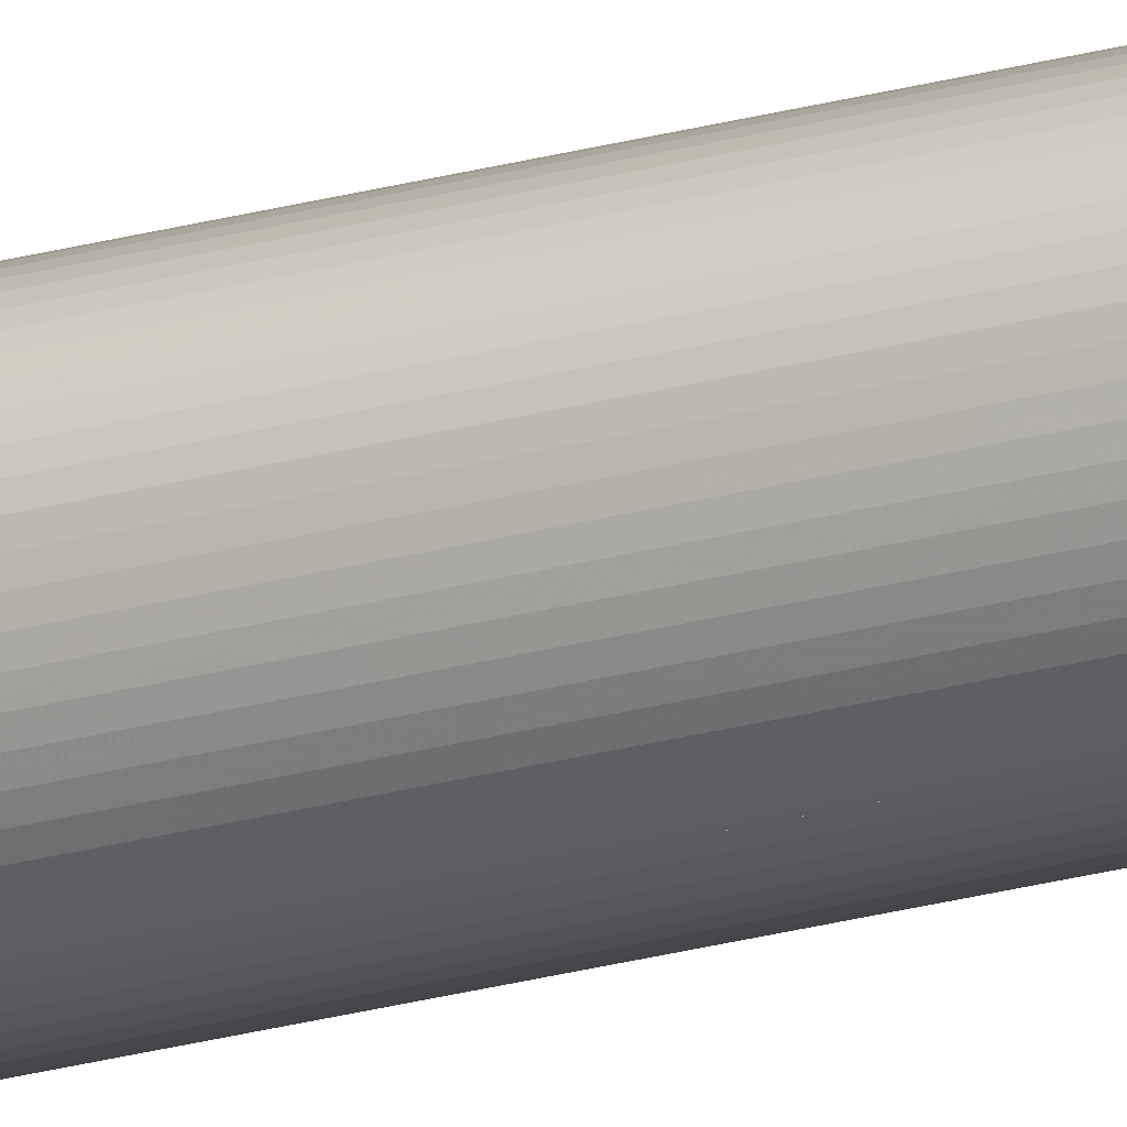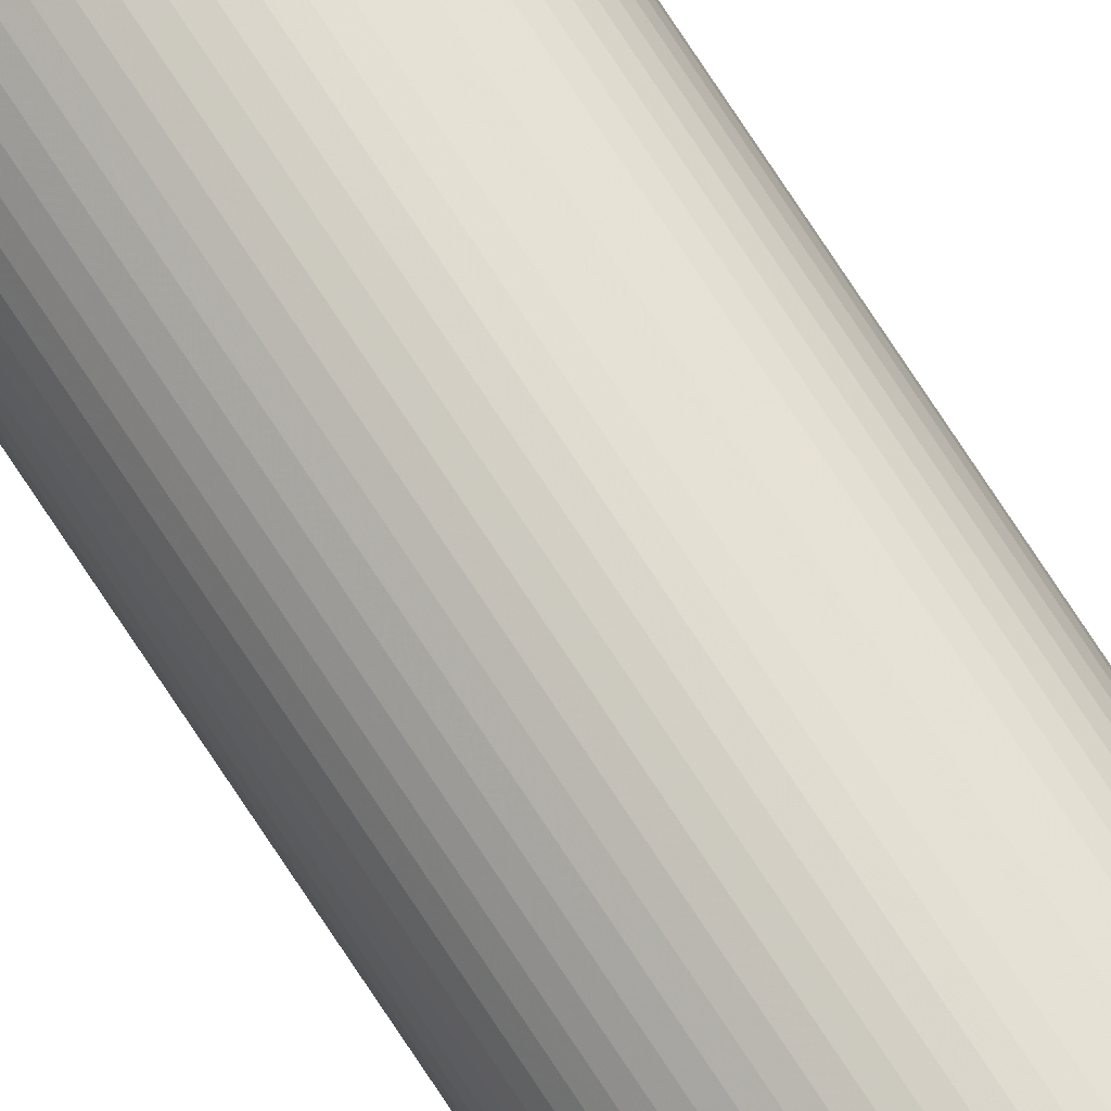
<metadata>
{"format":"obj","ext":"obj","renderer":"f3d","projection":"perspective","resolution":1024,"background":"white","views":[{"elev":-19.5,"azim":119.6,"up":"+Z"},{"elev":71.7,"azim":-32.8,"up":"+Z"}]}
</metadata>
<code>
v -0.1 14.52 -1.827e-07
v -0.09952 14.52 0.009802
v -0.09808 14.52 0.01951
v -0.09569 14.52 0.02903
v -0.09239 14.52 0.03827
v -0.08819 14.52 0.04714
v -0.08315 14.52 0.05556
v -0.0773 14.52 0.06344
v -0.07071 14.52 0.07071
v -0.06344 14.52 0.0773
v -0.05556 14.52 0.08315
v -0.04714 14.52 0.08819
v -0.03827 14.52 0.09239
v -0.02903 14.52 0.09569
v -0.01951 14.52 0.09808
v -0.009801 14.52 0.09952
v 6.224e-07 14.52 0.1
v 0.009802 14.52 0.09952
v 0.01951 14.52 0.09808
v 0.02903 14.52 0.09569
v 0.03827 14.52 0.09239
v 0.04714 14.52 0.08819
v 0.05556 14.52 0.08315
v 0.06344 14.52 0.0773
v 0.07071 14.52 0.07071
v 0.0773 14.52 0.06344
v 0.08315 14.52 0.05556
v 0.08819 14.52 0.04714
v 0.09239 14.52 0.03827
v 0.09569 14.52 0.02903
v 0.09808 14.52 0.01951
v 0.09952 14.52 0.009802
v 0.1 14.52 -1.914e-07
v 0.09952 14.52 -0.009802
v 0.09808 14.52 -0.01951
v 0.09569 14.52 -0.02903
v 0.09239 14.52 -0.03827
v 0.08819 14.52 -0.04714
v 0.08315 14.52 -0.05556
v 0.0773 14.52 -0.06344
v 0.07071 14.52 -0.07071
v 0.06344 14.52 -0.0773
v 0.05556 14.52 -0.08315
v 0.04714 14.52 -0.08819
v 0.03827 14.52 -0.09239
v 0.02903 14.52 -0.09569
v 0.01951 14.52 -0.09808
v 0.009802 14.52 -0.09952
v 6.049e-07 14.52 -0.1
v -0.009801 14.52 -0.09952
v -0.01951 14.52 -0.09808
v -0.02903 14.52 -0.09569
v -0.03827 14.52 -0.09239
v -0.04714 14.52 -0.08819
v -0.05556 14.52 -0.08315
v -0.06344 14.52 -0.0773
v -0.07071 14.52 -0.07071
v -0.0773 14.52 -0.06344
v -0.08315 14.52 -0.05556
v -0.08819 14.52 -0.04714
v -0.09239 14.52 -0.03827
v -0.09569 14.52 -0.02903
v -0.09808 14.52 -0.01951
v -0.09952 14.52 -0.009802
v -0.1 -2.455 0
v -0.09952 -2.455 0.009802
v -0.09808 -2.455 0.01951
v -0.09569 -2.455 0.02903
v -0.09239 -2.455 0.03827
v -0.08819 -2.455 0.04714
v -0.08315 -2.455 0.05556
v -0.0773 -2.455 0.06344
v -0.07071 -2.455 0.07071
v -0.06344 -2.455 0.0773
v -0.05556 -2.455 0.08315
v -0.04714 -2.455 0.08819
v -0.03827 -2.455 0.09239
v -0.02903 -2.455 0.09569
v -0.01951 -2.455 0.09808
v -0.009802 -2.455 0.09952
v 0 -2.455 0.1
v 0.009802 -2.455 0.09952
v 0.01951 -2.455 0.09808
v 0.02903 -2.455 0.09569
v 0.03827 -2.455 0.09239
v 0.04714 -2.455 0.08819
v 0.05556 -2.455 0.08315
v 0.06344 -2.455 0.0773
v 0.07071 -2.455 0.07071
v 0.0773 -2.455 0.06344
v 0.08315 -2.455 0.05556
v 0.08819 -2.455 0.04714
v 0.09239 -2.455 0.03827
v 0.09569 -2.455 0.02903
v 0.09808 -2.455 0.01951
v 0.09952 -2.455 0.009802
v 0.1 -2.455 0
v 0.09952 -2.455 -0.009802
v 0.09808 -2.455 -0.01951
v 0.09569 -2.455 -0.02903
v 0.09239 -2.455 -0.03827
v 0.08819 -2.455 -0.04714
v 0.08315 -2.455 -0.05556
v 0.0773 -2.455 -0.06344
v 0.07071 -2.455 -0.07071
v 0.06344 -2.455 -0.0773
v 0.05556 -2.455 -0.08315
v 0.04714 -2.455 -0.08819
v 0.03827 -2.455 -0.09239
v 0.02903 -2.455 -0.09569
v 0.01951 -2.455 -0.09808
v 0.009802 -2.455 -0.09952
v 0 -2.455 -0.1
v -0.009802 -2.455 -0.09952
v -0.01951 -2.455 -0.09808
v -0.02903 -2.455 -0.09569
v -0.03827 -2.455 -0.09239
v -0.04714 -2.455 -0.08819
v -0.05556 -2.455 -0.08315
v -0.06344 -2.455 -0.0773
v -0.07071 -2.455 -0.07071
v -0.0773 -2.455 -0.06344
v -0.08315 -2.455 -0.05556
v -0.08819 -2.455 -0.04714
v -0.09239 -2.455 -0.03827
v -0.09569 -2.455 -0.02903
v -0.09808 -2.455 -0.01951
v -0.09952 -2.455 -0.009802
v -0.03651 3.88 -0.09302
v -0.03651 4.328 -0.09302
v 0.03649 3.88 -0.09302
v 0.02903 3.88 -0.09569
v 0.01951 3.88 -0.09808
v 0.009802 3.88 -0.09952
v 2.188e-07 3.88 -0.1
v -0.009801 3.88 -0.09952
v -0.01951 3.88 -0.09808
v -0.02903 3.88 -0.09569
v 0.03651 4.328 -0.09302
v 0.01951 4.328 -0.09808
v 0.02903 4.328 -0.09569
v 2.351e-07 4.328 -0.1
v 0.009802 4.328 -0.09952
v -0.01951 4.328 -0.09808
v -0.009801 4.328 -0.09952
v -0.02903 4.328 -0.09569
v -0.03651 4.328 -0.06481
v -0.03651 3.88 -0.06481
v 0.03649 4.328 -0.06481
v 0.03649 3.88 -0.06481
v -0.03651 8.91 -0.09302
v -0.03651 9.358 -0.09302
v 0.02903 8.91 -0.09569
v 0.01951 8.91 -0.09808
v 0.009802 8.91 -0.09952
v 4.013e-07 8.91 -0.1
v -0.009801 8.91 -0.09952
v -0.01951 8.91 -0.09808
v 0.03649 8.91 -0.09302
v -0.02903 8.91 -0.09569
v 0.03649 9.358 -0.09302
v 0.009802 9.358 -0.09952
v 0.01951 9.358 -0.09808
v 0.02903 9.358 -0.09569
v -0.009801 9.358 -0.09952
v 4.175e-07 9.358 -0.1
v -0.02903 9.358 -0.09569
v -0.01951 9.358 -0.09808
v -0.03651 9.358 -0.06481
v -0.03651 8.91 -0.06481
v 0.03649 9.358 -0.06481
v 0.03649 8.91 -0.06481
v -0.03651 13.94 -0.09302
v -0.03651 14.39 -0.09302
v 0.01951 13.94 -0.09808
v 0.009802 13.94 -0.09952
v 5.838e-07 13.94 -0.1
v -0.009801 13.94 -0.09952
v -0.01951 13.94 -0.09808
v -0.02903 13.94 -0.09569
v 0.03649 13.94 -0.09302
v 0.02903 13.94 -0.09569
v 0.03649 14.39 -0.09302
v 0.01951 14.39 -0.09808
v 6.001e-07 14.39 -0.1
v -0.01951 14.39 -0.09808
v 0.009802 14.39 -0.09952
v -0.009801 14.39 -0.09952
v -0.02903 14.39 -0.09569
v 0.02903 14.39 -0.09569
v -0.03651 14.39 -0.06481
v -0.03651 13.94 -0.06481
v 0.03649 14.39 -0.06481
v 0.03649 13.94 -0.06481
f 1 2 66
f 66 65 1
f 2 3 67
f 67 66 2
f 3 4 68
f 68 67 3
f 4 5 69
f 69 68 4
f 5 6 70
f 70 69 5
f 6 7 71
f 71 70 6
f 7 8 72
f 72 71 7
f 8 9 73
f 73 72 8
f 9 10 74
f 74 73 9
f 10 11 75
f 75 74 10
f 11 12 76
f 76 75 11
f 12 13 77
f 77 76 12
f 13 14 78
f 78 77 13
f 14 15 79
f 79 78 14
f 15 16 80
f 80 79 15
f 16 17 81
f 81 80 16
f 17 18 82
f 82 81 17
f 18 19 83
f 83 82 18
f 19 20 84
f 84 83 19
f 20 21 85
f 85 84 20
f 21 22 86
f 86 85 21
f 22 23 87
f 87 86 22
f 23 24 88
f 88 87 23
f 24 25 89
f 89 88 24
f 25 26 90
f 90 89 25
f 26 27 91
f 91 90 26
f 27 28 92
f 92 91 27
f 28 29 93
f 93 92 28
f 29 30 94
f 94 93 29
f 30 31 95
f 95 94 30
f 31 32 96
f 96 95 31
f 32 33 97
f 97 96 32
f 33 34 98
f 98 97 33
f 34 35 99
f 99 98 34
f 35 36 100
f 100 99 35
f 36 37 101
f 101 100 36
f 37 38 102
f 102 101 37
f 38 39 103
f 103 102 38
f 39 40 104
f 104 103 39
f 40 41 105
f 105 104 40
f 41 42 106
f 106 105 41
f 42 43 107
f 107 106 42
f 43 44 108
f 108 107 43
f 44 45 109
f 109 108 44
f 132 133 111
f 111 110 132
f 112 111 133
f 133 134 112
f 134 135 113
f 113 112 134
f 114 113 135
f 135 136 114
f 136 137 115
f 115 114 136
f 116 115 137
f 137 138 116
f 53 54 118
f 118 117 53
f 54 55 119
f 119 118 54
f 55 56 120
f 120 119 55
f 56 57 121
f 121 120 56
f 57 58 122
f 122 121 57
f 58 59 123
f 123 122 58
f 59 60 124
f 124 123 59
f 60 61 125
f 125 124 60
f 61 62 126
f 126 125 61
f 62 63 127
f 127 126 62
f 63 64 128
f 128 127 63
f 64 1 65
f 65 128 64
f 63 62 61
f 61 60 59
f 59 58 57
f 61 59 57
f 57 56 55
f 55 54 53
f 57 55 53
f 53 52 51
f 51 50 49
f 53 51 49
f 57 53 49
f 49 48 47
f 47 46 45
f 49 47 45
f 45 44 43
f 43 42 41
f 45 43 41
f 49 45 41
f 41 40 39
f 39 38 37
f 41 39 37
f 37 36 35
f 35 34 33
f 37 35 33
f 41 37 33
f 49 41 33
f 33 32 31
f 31 30 29
f 33 31 29
f 29 28 27
f 27 26 25
f 29 27 25
f 33 29 25
f 25 24 23
f 23 22 21
f 25 23 21
f 21 20 19
f 19 18 17
f 21 19 17
f 25 21 17
f 33 25 17
f 17 16 15
f 15 14 13
f 17 15 13
f 13 12 11
f 11 10 9
f 13 11 9
f 17 13 9
f 9 8 7
f 7 6 5
f 9 7 5
f 5 4 3
f 3 2 1
f 5 3 1
f 9 5 1
f 17 9 1
f 33 17 1
f 49 33 1
f 57 49 1
f 61 57 1
f 63 61 1
f 64 63 1
f 66 67 68
f 68 69 70
f 70 71 72
f 68 70 72
f 72 73 74
f 74 75 76
f 72 74 76
f 76 77 78
f 78 79 80
f 76 78 80
f 72 76 80
f 80 81 82
f 82 83 84
f 80 82 84
f 84 85 86
f 86 87 88
f 84 86 88
f 80 84 88
f 88 89 90
f 90 91 92
f 88 90 92
f 92 93 94
f 94 95 96
f 92 94 96
f 88 92 96
f 80 88 96
f 96 97 98
f 98 99 100
f 96 98 100
f 100 101 102
f 102 103 104
f 100 102 104
f 96 100 104
f 104 105 106
f 106 107 108
f 104 106 108
f 108 109 110
f 110 111 112
f 108 110 112
f 104 108 112
f 96 104 112
f 112 113 114
f 114 115 116
f 112 114 116
f 116 117 118
f 118 119 120
f 116 118 120
f 112 116 120
f 120 121 122
f 122 123 124
f 120 122 124
f 124 125 126
f 126 127 128
f 124 126 128
f 120 124 128
f 112 120 128
f 96 112 128
f 80 96 128
f 72 80 128
f 68 72 128
f 66 68 128
f 65 66 128
f 129 117 116
f 116 138 129
f 153 154 140
f 140 141 153
f 155 156 142
f 142 143 155
f 157 158 144
f 144 145 157
f 154 155 143
f 143 140 154
f 156 157 145
f 145 142 156
f 158 160 146
f 146 144 158
f 147 148 150
f 150 149 147
f 150 131 139
f 139 149 150
f 134 133 132
f 135 134 132
f 135 132 131
f 135 131 150
f 135 150 148
f 148 129 138
f 148 138 137
f 148 137 136
f 135 148 136
f 146 130 147
f 144 146 147
f 145 144 147
f 142 145 147
f 147 149 139
f 142 147 139
f 142 139 141
f 141 140 143
f 142 141 143
f 147 130 129
f 129 148 147
f 130 53 117
f 117 129 130
f 139 131 109
f 109 45 139
f 131 132 110
f 110 109 131
f 151 130 146
f 146 160 151
f 175 176 162
f 162 163 175
f 47 184 190
f 190 46 47
f 177 178 165
f 165 166 177
f 179 180 167
f 167 168 179
f 48 49 185
f 185 187 48
f 50 51 186
f 186 188 50
f 169 170 172
f 172 171 169
f 153 159 172
f 153 172 170
f 170 151 160
f 170 160 158
f 158 157 156
f 170 158 156
f 153 170 156
f 153 156 155
f 154 153 155
f 166 165 168
f 167 152 169
f 168 167 169
f 166 168 169
f 171 161 164
f 169 171 164
f 164 163 162
f 169 164 162
f 166 169 162
f 172 159 161
f 161 171 172
f 169 152 151
f 151 170 169
f 151 152 53
f 53 130 151
f 174 189 52
f 174 52 53
f 173 174 53
f 173 53 152
f 173 152 167
f 173 167 180
f 161 159 139
f 139 45 161
f 159 153 141
f 141 139 159
f 163 164 182
f 182 175 163
f 184 47 48
f 48 187 184
f 176 177 166
f 166 162 176
f 185 49 50
f 50 188 185
f 178 179 168
f 168 165 178
f 186 51 52
f 52 189 186
f 181 182 164
f 181 164 161
f 181 161 45
f 183 181 45
f 183 45 46
f 183 46 190
f 191 192 194
f 194 193 191
f 177 176 175
f 182 181 194
f 175 182 194
f 175 194 192
f 177 175 192
f 178 177 192
f 192 173 180
f 178 192 180
f 178 180 179
f 188 186 189
f 189 174 191
f 188 189 191
f 188 191 193
f 193 183 190
f 193 190 184
f 193 184 187
f 188 193 187
f 185 188 187
f 194 181 183
f 183 193 194
f 191 174 173
f 173 192 191

</code>
